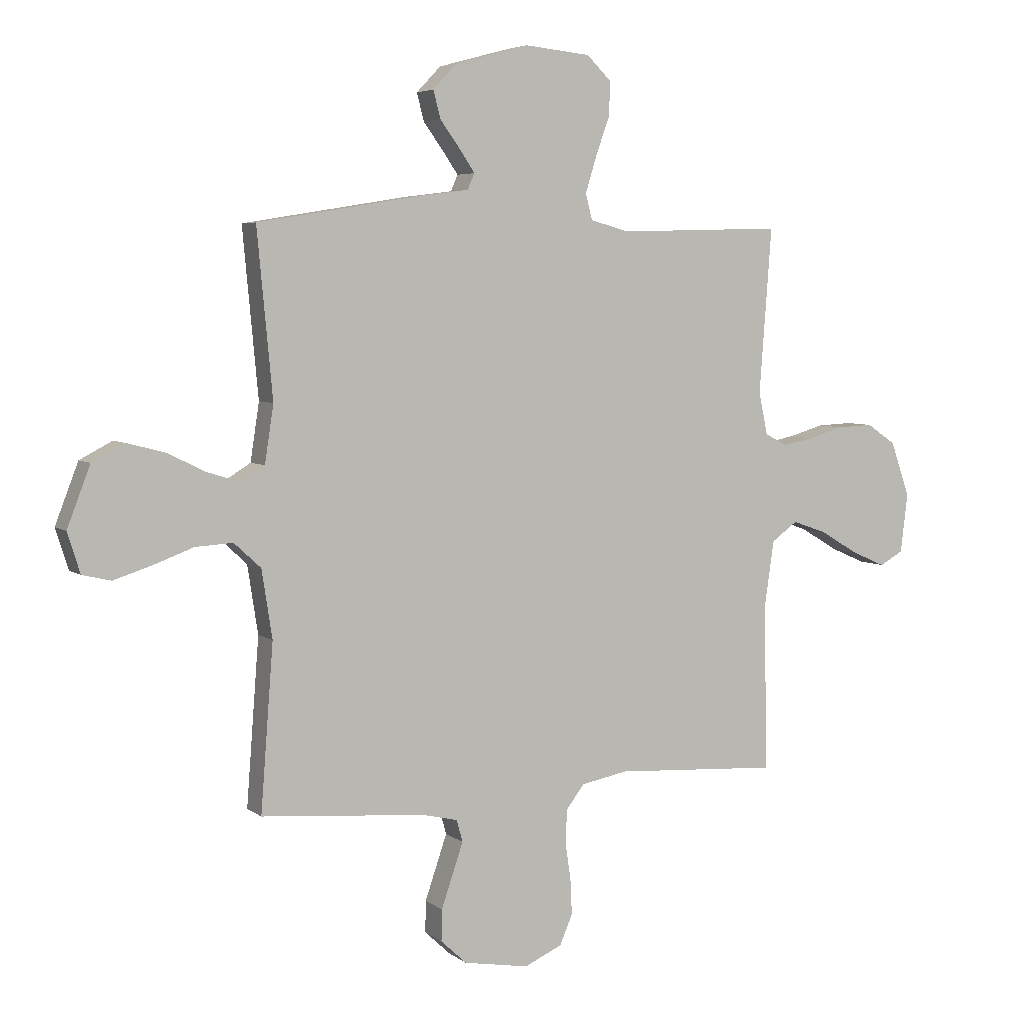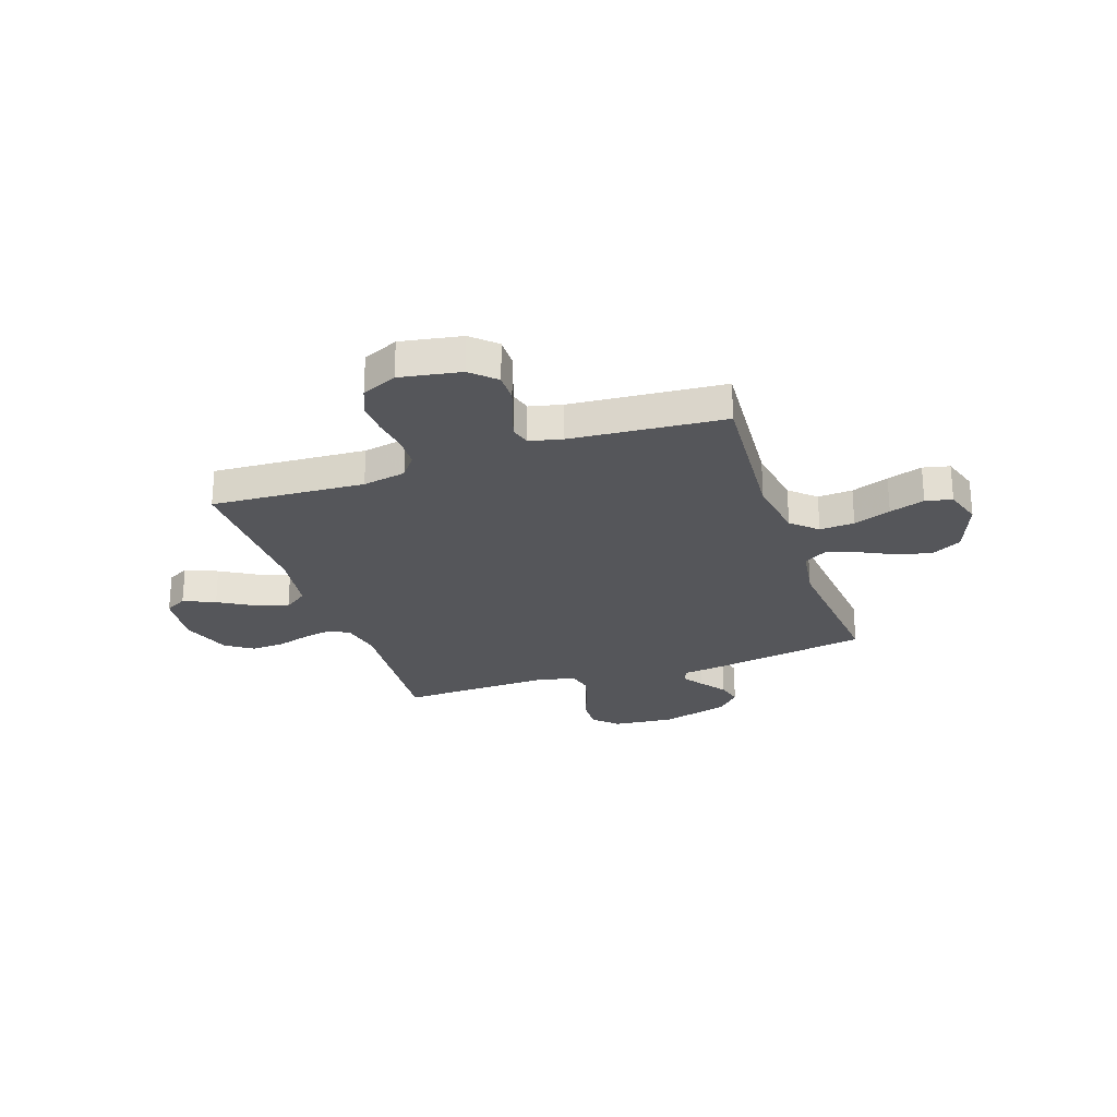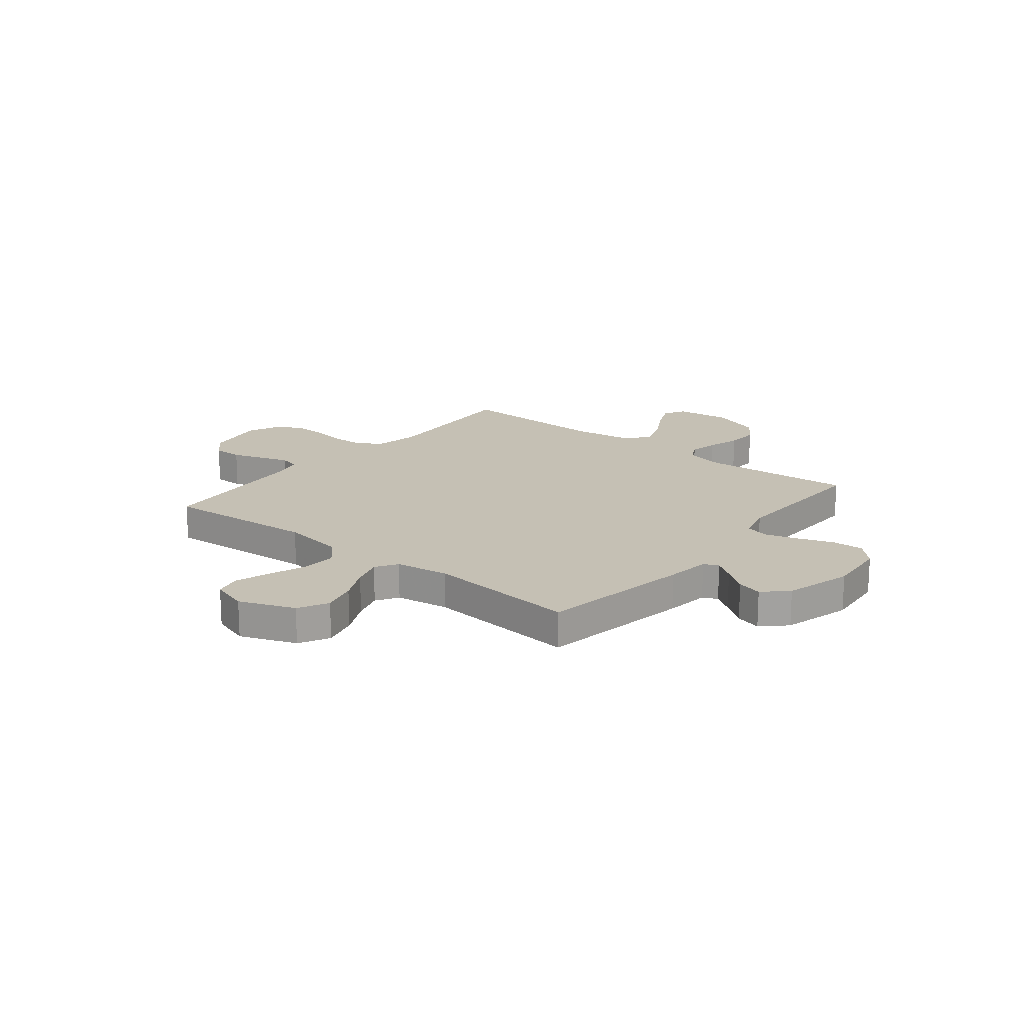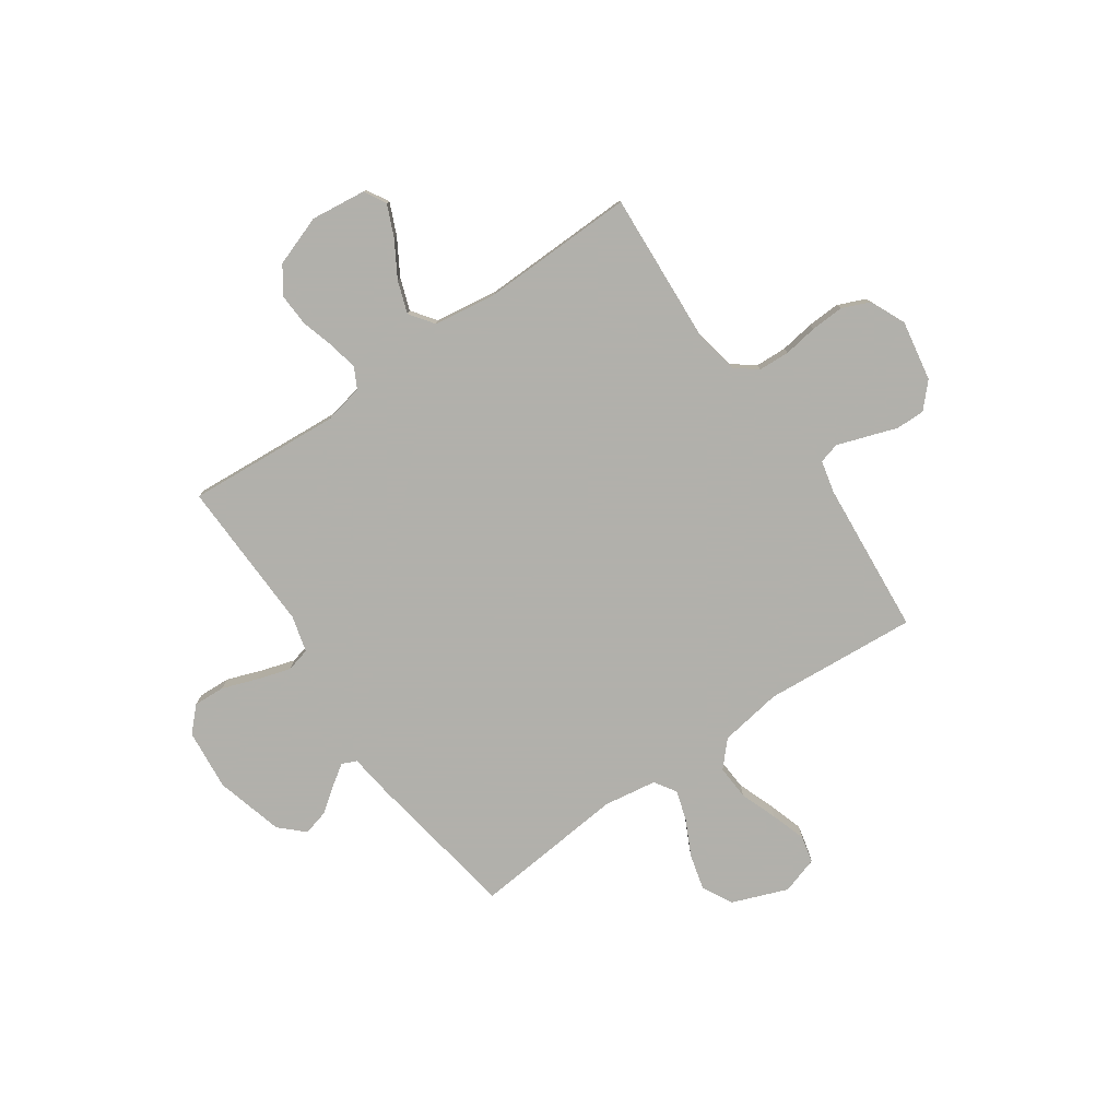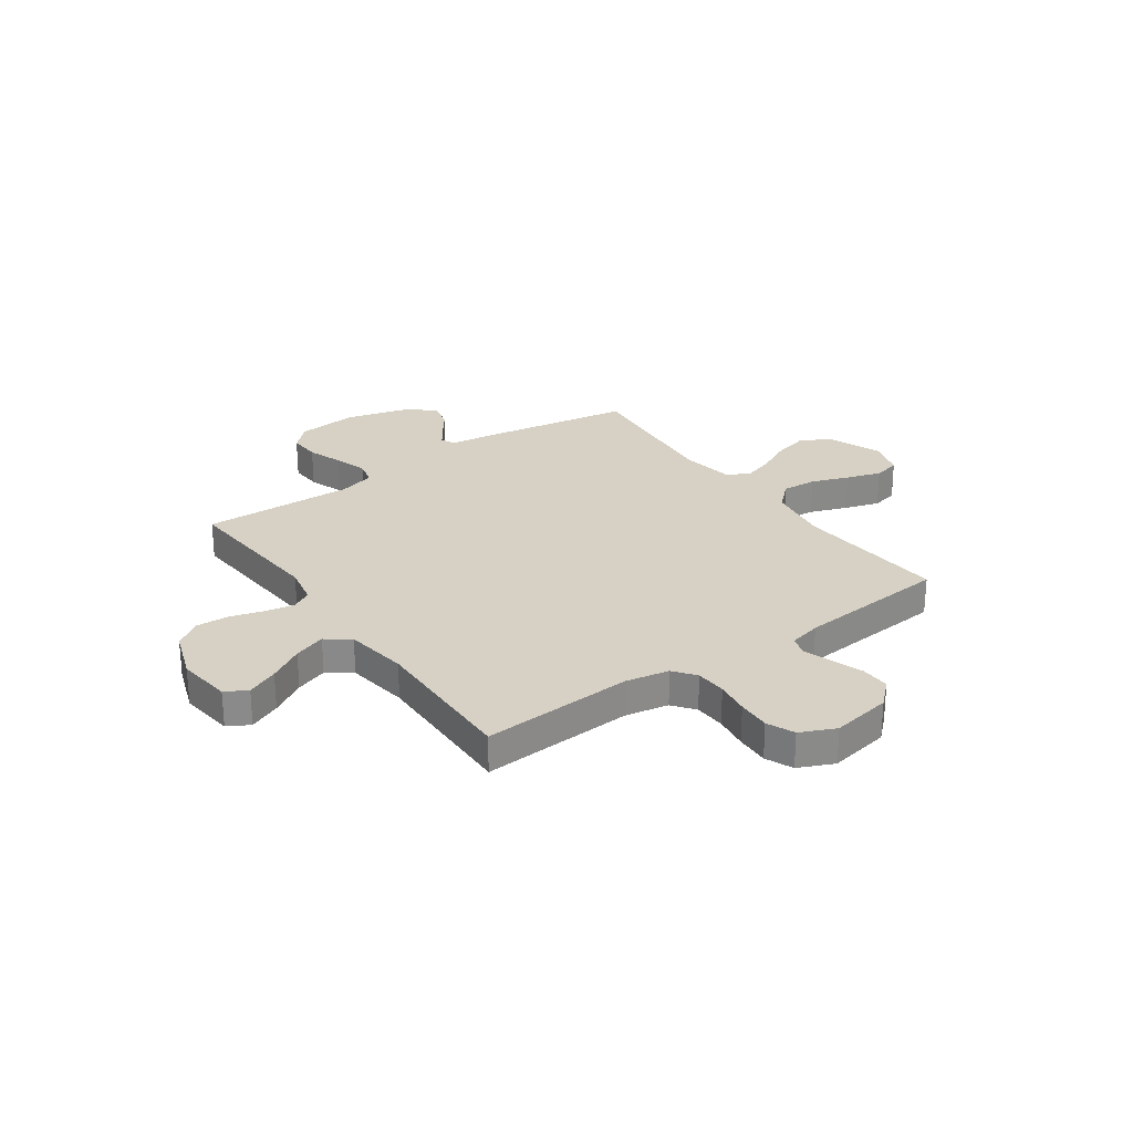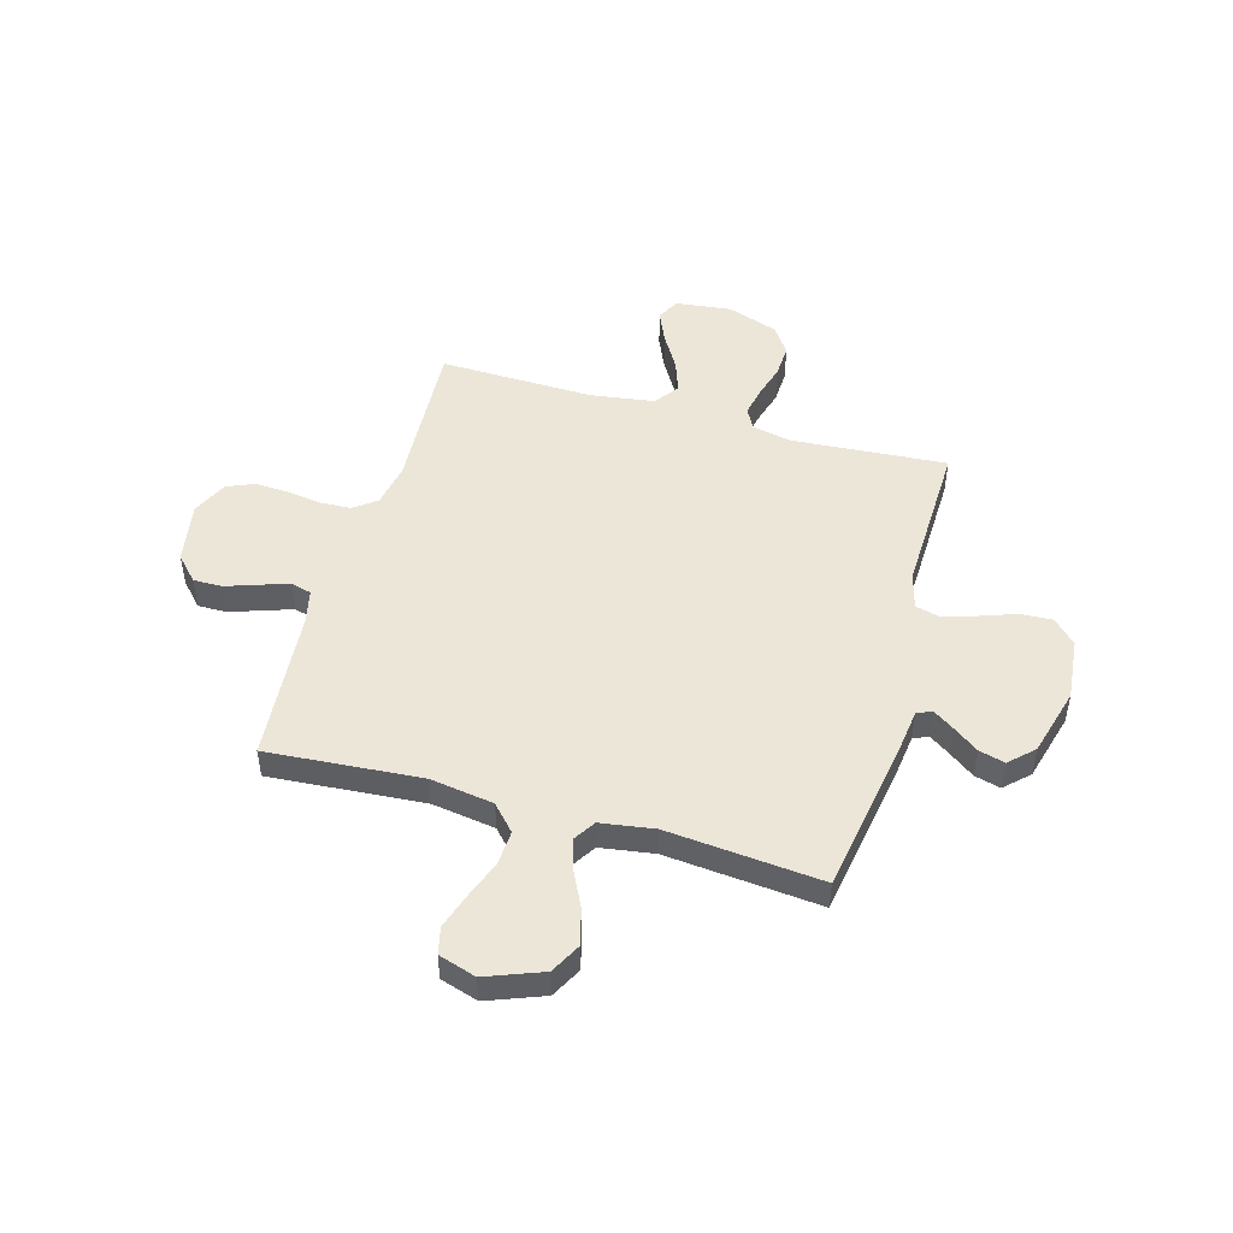
<metadata>
{"format":"obj","ext":"obj","renderer":"f3d","projection":"perspective","resolution":1024,"background":"white","views":[{"elev":5.1,"azim":-25.9,"up":"+Z"},{"elev":-25.8,"azim":-161.1,"up":"+Y"},{"elev":18.2,"azim":-51.1,"up":"+Y"},{"elev":-78.5,"azim":124.7,"up":"+Y"},{"elev":26.9,"azim":144.8,"up":"+Y"},{"elev":48.7,"azim":-74.1,"up":"+Y"}]}
</metadata>
<code>
v 0.5 0.07 0.5
v 0.478 0.07 0.2
v 0.494 0.07 0.123
v 0.534 0.07 0.102
v 0.591 0.07 0.113
v 0.656 0.07 0.132
v 0.72 0.07 0.135
v 0.773 0.07 0.099
v 0.808 0.07 0
v 0.795 0.07 -0.108
v 0.752 0.07 -0.132
v 0.69 0.07 -0.105
v 0.621 0.07 -0.064
v 0.558 0.07 -0.042
v 0.511 0.07 -0.076
v 0.493 0.07 -0.2
v 0.5 0.07 -0.5
v 0.2 0.07 -0.482
v 0.115 0.07 -0.498
v 0.082 0.07 -0.541
v 0.079 0.07 -0.602
v 0.089 0.07 -0.669
v 0.092 0.07 -0.734
v 0.069 0.07 -0.788
v 0 0.07 -0.819
v -0.119 0.07 -0.798
v -0.166 0.07 -0.754
v -0.165 0.07 -0.697
v -0.144 0.07 -0.636
v -0.125 0.07 -0.58
v -0.136 0.07 -0.54
v -0.2 0.07 -0.525
v -0.5 0.07 -0.5
v -0.477 0.07 -0.2
v -0.496 0.07 -0.077
v -0.545 0.07 -0.032
v -0.613 0.07 -0.036
v -0.686 0.07 -0.063
v -0.755 0.07 -0.085
v -0.807 0.07 -0.073
v -0.83 0.07 0
v -0.788 0.07 0.109
v -0.729 0.07 0.14
v -0.66 0.07 0.122
v -0.591 0.07 0.088
v -0.531 0.07 0.069
v -0.488 0.07 0.096
v -0.472 0.07 0.2
v -0.5 0.07 0.5
v -0.2 0.07 0.549
v -0.113 0.07 0.56
v -0.1 0.07 0.589
v -0.128 0.07 0.63
v -0.164 0.07 0.679
v -0.177 0.07 0.729
v -0.133 0.07 0.775
v 0 0.07 0.811
v 0.12 0.07 0.799
v 0.165 0.07 0.755
v 0.162 0.07 0.693
v 0.137 0.07 0.623
v 0.117 0.07 0.558
v 0.129 0.07 0.511
v 0.2 0.07 0.492
v 0.5 0 0.5
v 0.478 0 0.2
v 0.494 0 0.123
v 0.534 0 0.102
v 0.591 0 0.113
v 0.656 0 0.132
v 0.72 0 0.135
v 0.773 0 0.099
v 0.808 0 0
v 0.795 0 -0.108
v 0.752 0 -0.132
v 0.69 0 -0.105
v 0.621 0 -0.064
v 0.558 0 -0.042
v 0.511 0 -0.076
v 0.493 0 -0.2
v 0.5 0 -0.5
v 0.2 0 -0.482
v 0.115 0 -0.498
v 0.082 0 -0.541
v 0.079 0 -0.602
v 0.089 0 -0.669
v 0.092 0 -0.734
v 0.069 0 -0.788
v 0 0 -0.819
v -0.119 0 -0.798
v -0.166 0 -0.754
v -0.165 0 -0.697
v -0.144 0 -0.636
v -0.125 0 -0.58
v -0.136 0 -0.54
v -0.2 0 -0.525
v -0.5 0 -0.5
v -0.477 0 -0.2
v -0.496 0 -0.077
v -0.545 0 -0.032
v -0.613 0 -0.036
v -0.686 0 -0.063
v -0.755 0 -0.085
v -0.807 0 -0.073
v -0.83 0 0
v -0.788 0 0.109
v -0.729 0 0.14
v -0.66 0 0.122
v -0.591 0 0.088
v -0.531 0 0.069
v -0.488 0 0.096
v -0.472 0 0.2
v -0.5 0 0.5
v -0.2 0 0.549
v -0.113 0 0.56
v -0.1 0 0.589
v -0.128 0 0.63
v -0.164 0 0.679
v -0.177 0 0.729
v -0.133 0 0.775
v 0 0 0.811
v 0.12 0 0.799
v 0.165 0 0.755
v 0.162 0 0.693
v 0.137 0 0.623
v 0.117 0 0.558
v 0.129 0 0.511
v 0.2 0 0.492
f 58 59 60 61
f 58 61 62
f 57 58 62
f 56 57 62 63
f 53 54 55 56
f 52 53 56 63
f 48 49 50 51
f 47 48 51
f 42 43 44 45
f 42 45 46
f 41 42 46
f 40 41 46
f 37 38 39 40
f 37 40 46
f 36 37 46 47
f 32 33 34
f 31 32 34 35
f 26 27 28 29
f 26 29 30
f 25 26 30
f 24 25 30 31
f 21 22 23 24
f 20 21 24 31
f 16 17 18
f 15 16 18 19
f 10 11 12 13
f 10 13 14
f 9 10 14
f 8 9 14
f 5 6 7 8
f 4 5 8 14
f 3 4 14 15
f 64 1 2
f 63 64 2 3
f 51 52 63 3
f 35 36 47 51
f 19 20 31 35
f 19 35 51
f 3 15 19 51
f 125 124 123 122
f 126 125 122
f 126 122 121
f 127 126 121 120
f 120 119 118 117
f 127 120 117 116
f 115 114 113 112
f 115 112 111
f 109 108 107 106
f 110 109 106
f 110 106 105
f 110 105 104
f 104 103 102 101
f 110 104 101
f 111 110 101 100
f 98 97 96
f 99 98 96 95
f 93 92 91 90
f 94 93 90
f 94 90 89
f 95 94 89 88
f 88 87 86 85
f 95 88 85 84
f 82 81 80
f 83 82 80 79
f 77 76 75 74
f 78 77 74
f 78 74 73
f 78 73 72
f 72 71 70 69
f 78 72 69 68
f 79 78 68 67
f 66 65 128
f 67 66 128 127
f 67 127 116 115
f 115 111 100 99
f 99 95 84 83
f 115 99 83
f 115 83 79 67
f 1 65 66 2
f 2 66 67 3
f 3 67 68 4
f 4 68 69 5
f 5 69 70 6
f 6 70 71 7
f 7 71 72 8
f 8 72 73 9
f 9 73 74 10
f 10 74 75 11
f 11 75 76 12
f 12 76 77 13
f 13 77 78 14
f 14 78 79 15
f 15 79 80 16
f 16 80 81 17
f 17 81 82 18
f 18 82 83 19
f 19 83 84 20
f 20 84 85 21
f 21 85 86 22
f 22 86 87 23
f 23 87 88 24
f 24 88 89 25
f 25 89 90 26
f 26 90 91 27
f 27 91 92 28
f 28 92 93 29
f 29 93 94 30
f 30 94 95 31
f 31 95 96 32
f 32 96 97 33
f 33 97 98 34
f 34 98 99 35
f 35 99 100 36
f 36 100 101 37
f 37 101 102 38
f 38 102 103 39
f 39 103 104 40
f 40 104 105 41
f 41 105 106 42
f 42 106 107 43
f 43 107 108 44
f 44 108 109 45
f 45 109 110 46
f 46 110 111 47
f 47 111 112 48
f 48 112 113 49
f 49 113 114 50
f 50 114 115 51
f 51 115 116 52
f 52 116 117 53
f 53 117 118 54
f 54 118 119 55
f 55 119 120 56
f 56 120 121 57
f 57 121 122 58
f 58 122 123 59
f 59 123 124 60
f 60 124 125 61
f 61 125 126 62
f 62 126 127 63
f 63 127 128 64
f 64 128 65 1

</code>
